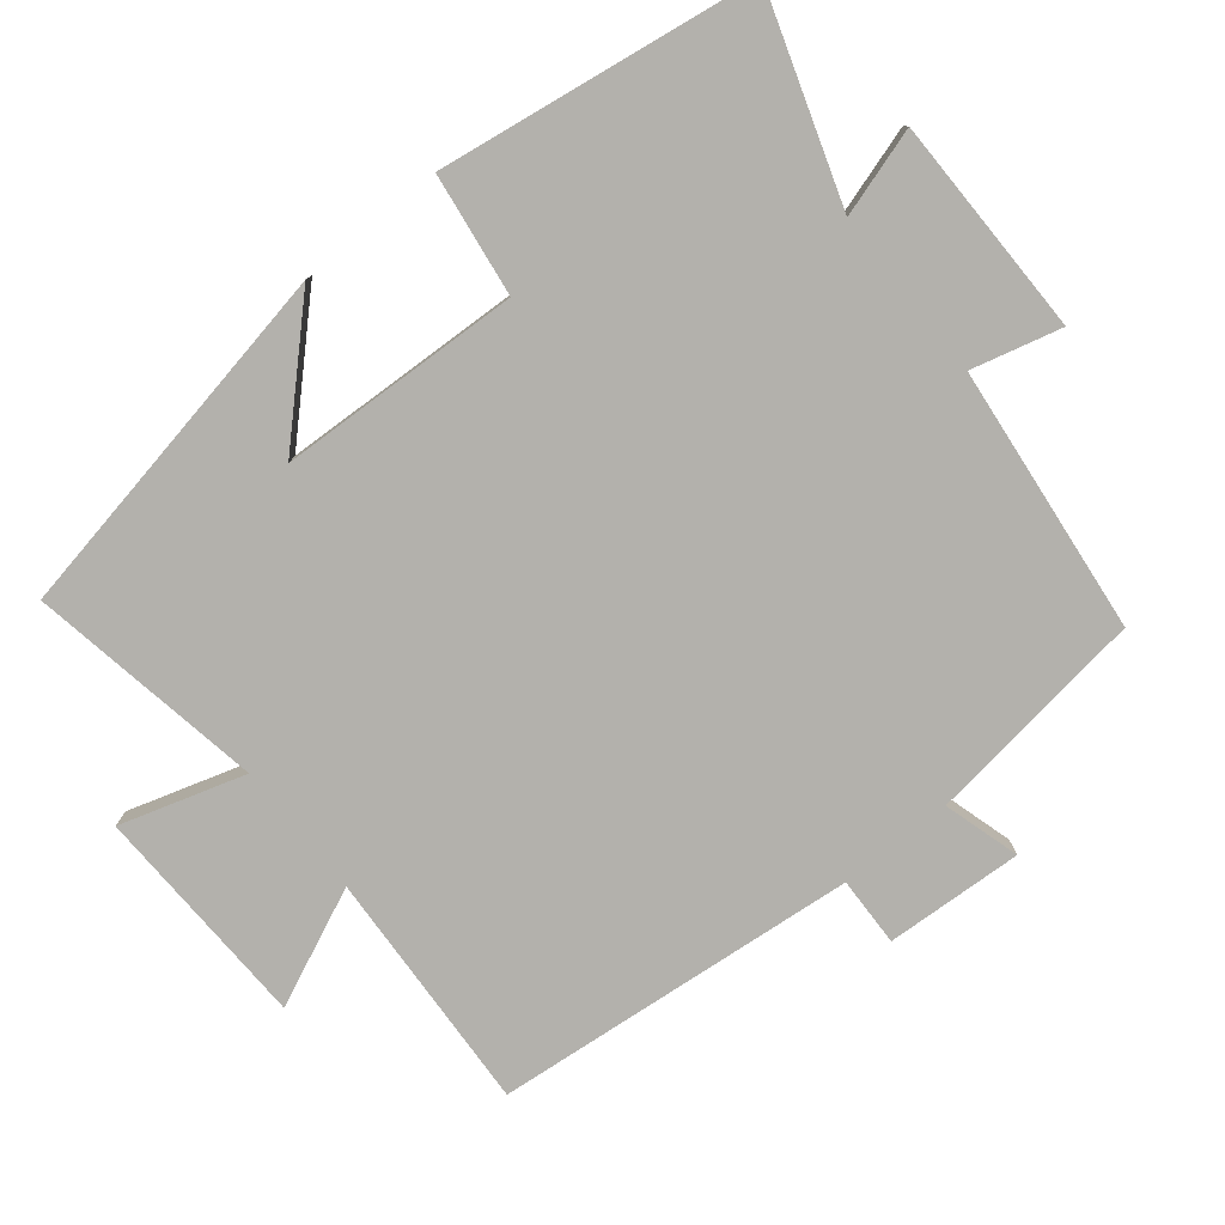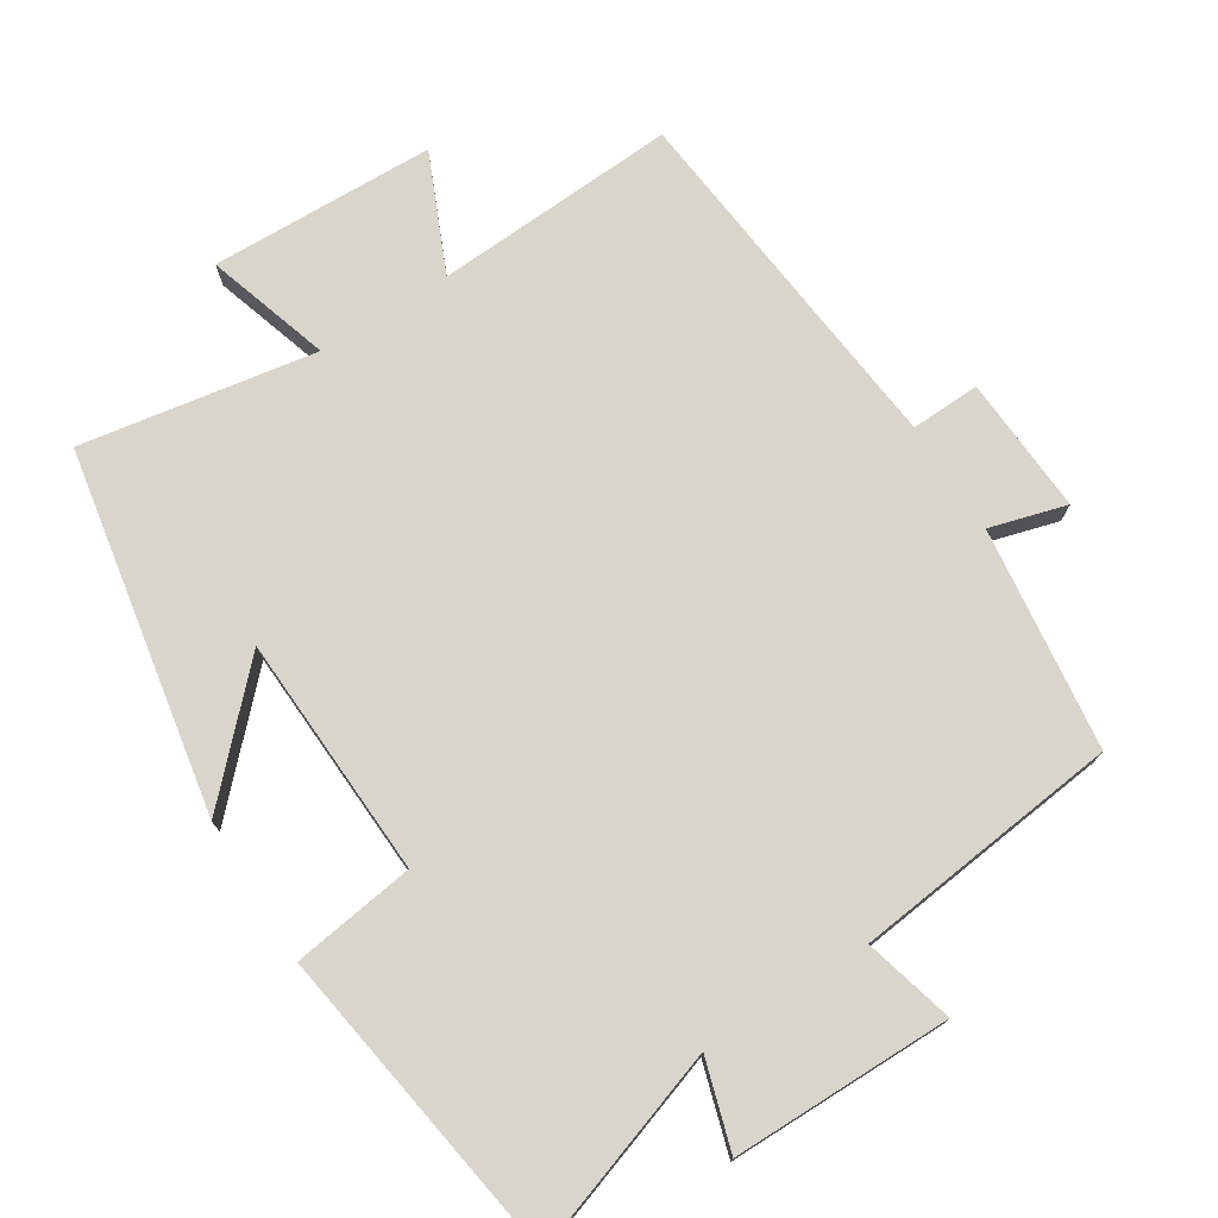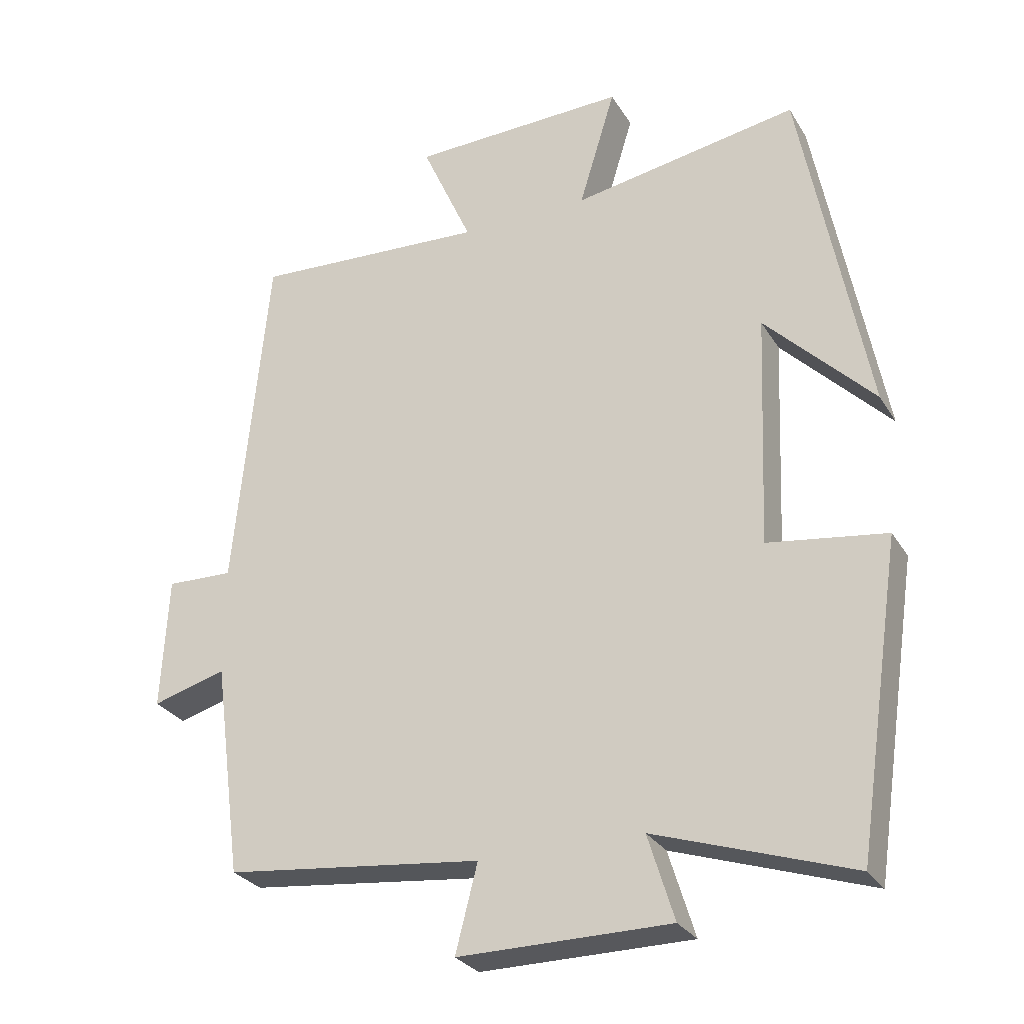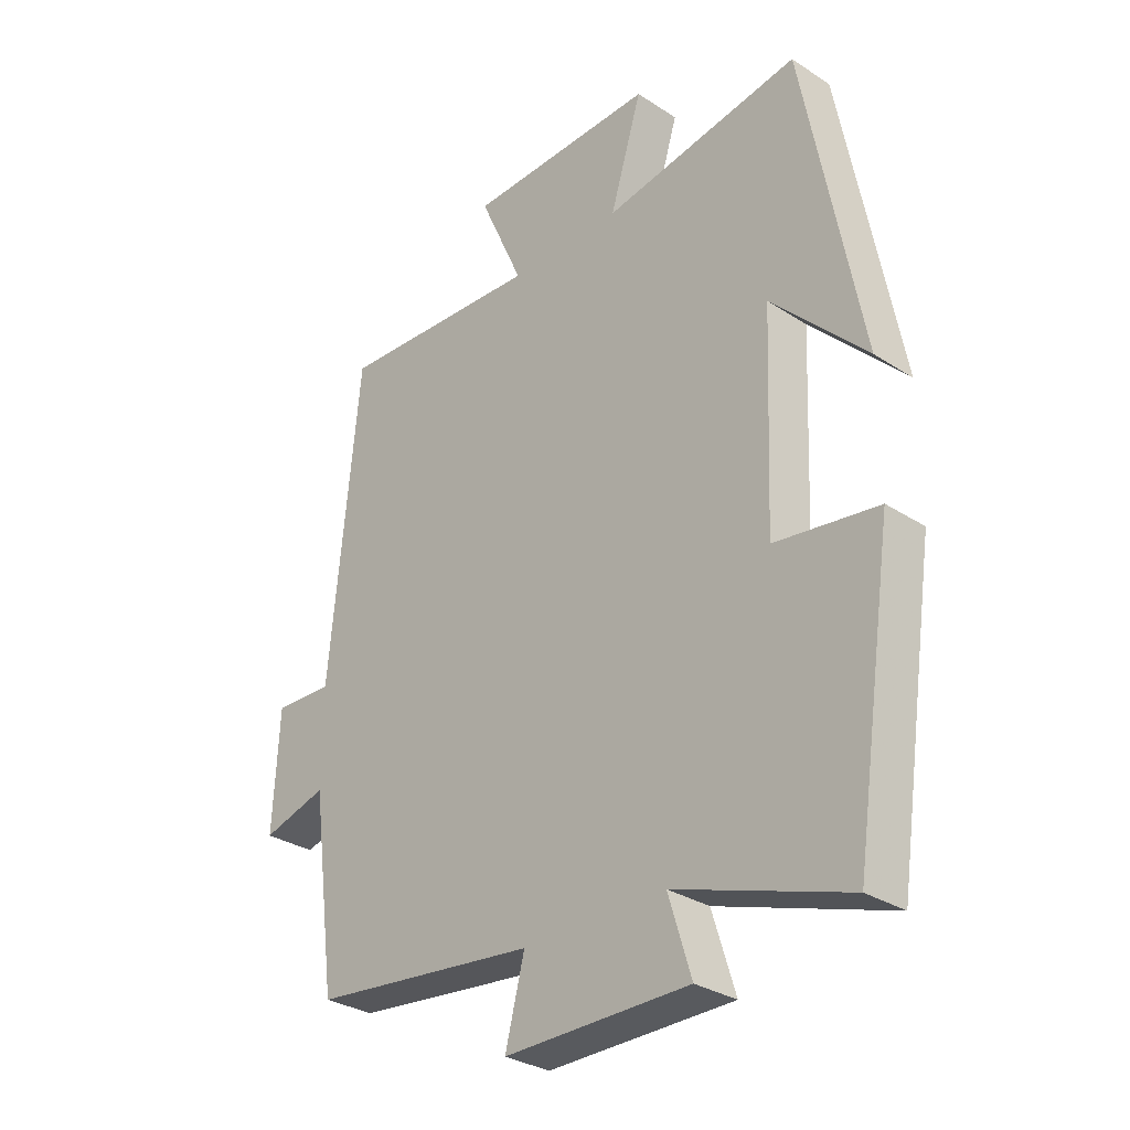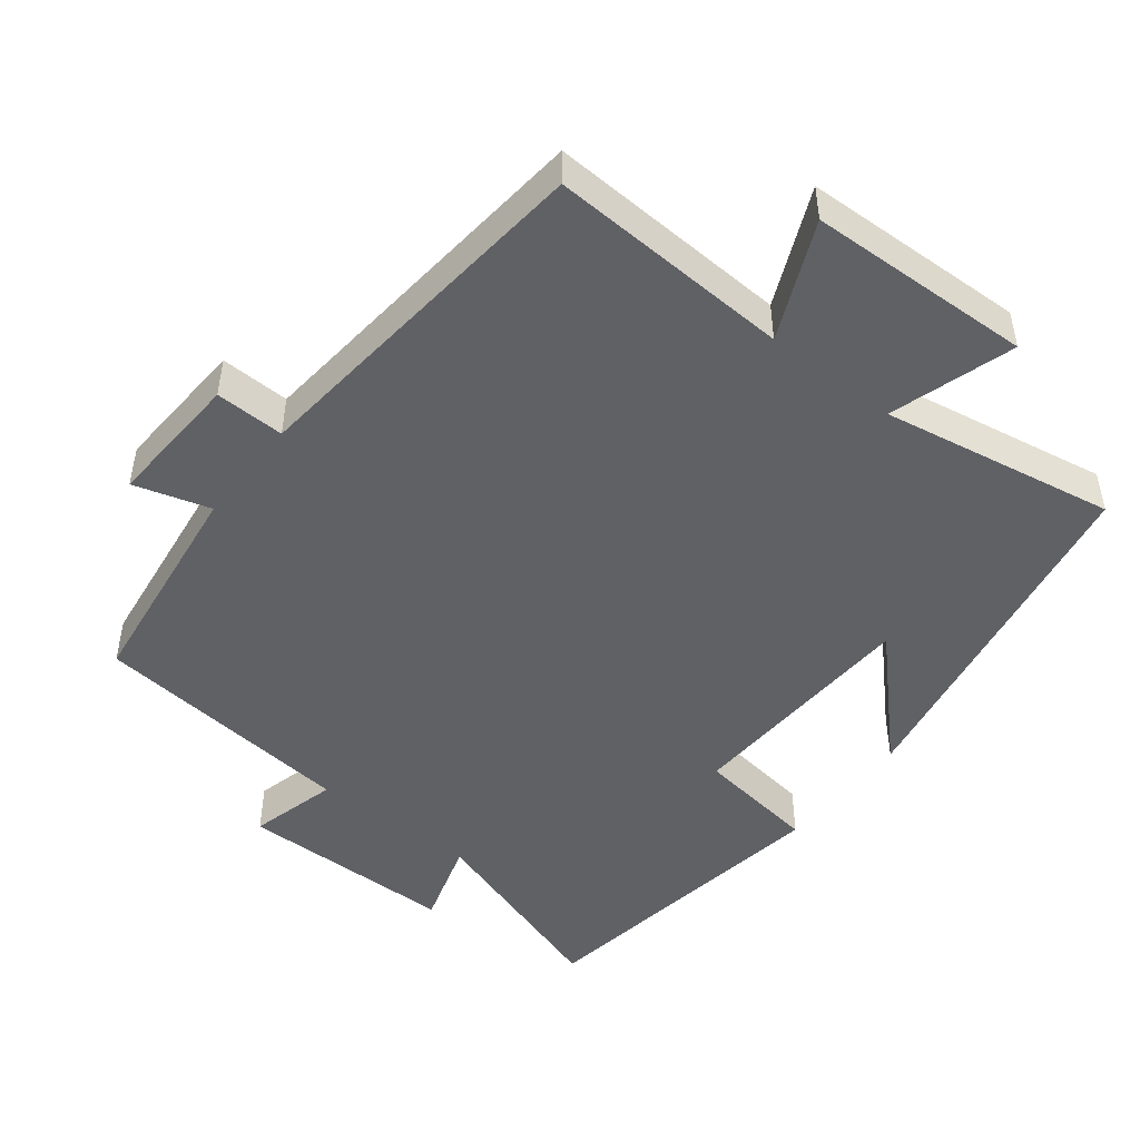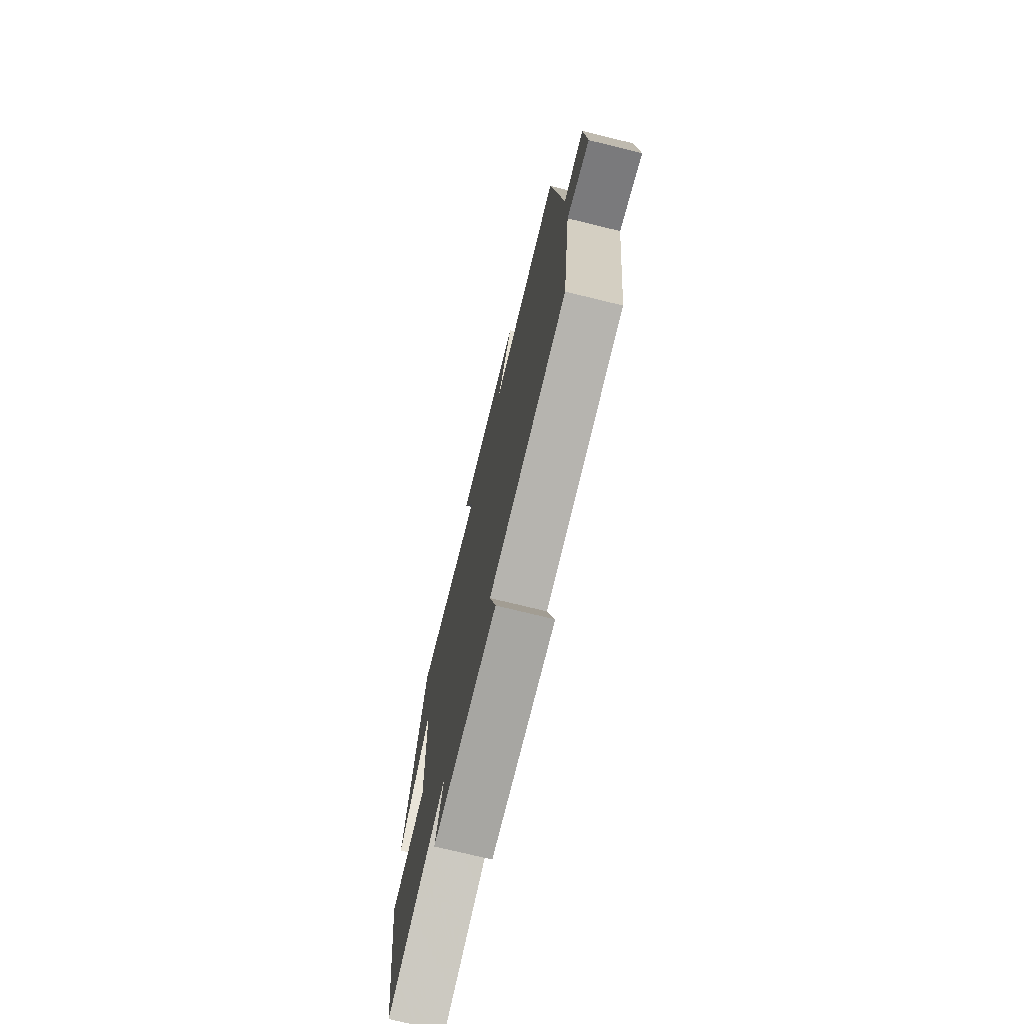
<metadata>
{"format":"obj","ext":"obj","renderer":"f3d","projection":"perspective","resolution":1024,"background":"white","views":[{"elev":-79.0,"azim":128.9,"up":"+Y"},{"elev":74.7,"azim":147.4,"up":"+Y"},{"elev":-28.3,"azim":25.5,"up":"+Z"},{"elev":-30.7,"azim":46.9,"up":"+Z"},{"elev":-47.7,"azim":-38.0,"up":"+Y"},{"elev":-74.4,"azim":-103.7,"up":"+Z"}]}
</metadata>
<code>
v -0.451 0.07 0.518
v -0.111 0.07 0.5
v -0.184 0.07 0.664
v 0.13 0.07 0.674
v 0.077 0.07 0.5
v 0.405 0.07 0.557
v 0.5 0.07 0.051
v 0.343 0.07 0.211
v 0.329 0.07 -0.127
v 0.5 0.07 -0.151
v 0.434 0.07 -0.594
v 0.15 0.07 -0.5
v 0.188 0.07 -0.623
v -0.118 0.07 -0.625
v -0.086 0.07 -0.5
v -0.459 0.07 -0.459
v -0.5 0.07 -0.149
v -0.607 0.07 -0.18
v -0.597 0.07 0.012
v -0.5 0.07 0.009
v -0.451 0 0.518
v -0.111 0 0.5
v -0.184 0 0.664
v 0.13 0 0.674
v 0.077 0 0.5
v 0.405 0 0.557
v 0.5 0 0.051
v 0.343 0 0.211
v 0.329 0 -0.127
v 0.5 0 -0.151
v 0.434 0 -0.594
v 0.15 0 -0.5
v 0.188 0 -0.623
v -0.118 0 -0.625
v -0.086 0 -0.5
v -0.459 0 -0.459
v -0.5 0 -0.149
v -0.607 0 -0.18
v -0.597 0 0.012
v -0.5 0 0.009
f 17 18 19 20
f 15 16 17 20
f 15 20 1 2
f 12 13 14 15
f 12 15 2
f 9 10 11 12
f 8 9 12 2
f 5 6 7 8
f 5 8 2 3
f 3 4 5
f 40 39 38 37
f 40 37 36 35
f 22 21 40 35
f 35 34 33 32
f 22 35 32
f 32 31 30 29
f 22 32 29 28
f 28 27 26 25
f 23 22 28 25
f 25 24 23
f 1 21 22 2
f 2 22 23 3
f 3 23 24 4
f 4 24 25 5
f 5 25 26 6
f 6 26 27 7
f 7 27 28 8
f 8 28 29 9
f 9 29 30 10
f 10 30 31 11
f 11 31 32 12
f 12 32 33 13
f 13 33 34 14
f 14 34 35 15
f 15 35 36 16
f 16 36 37 17
f 17 37 38 18
f 18 38 39 19
f 19 39 40 20
f 20 40 21 1

</code>
